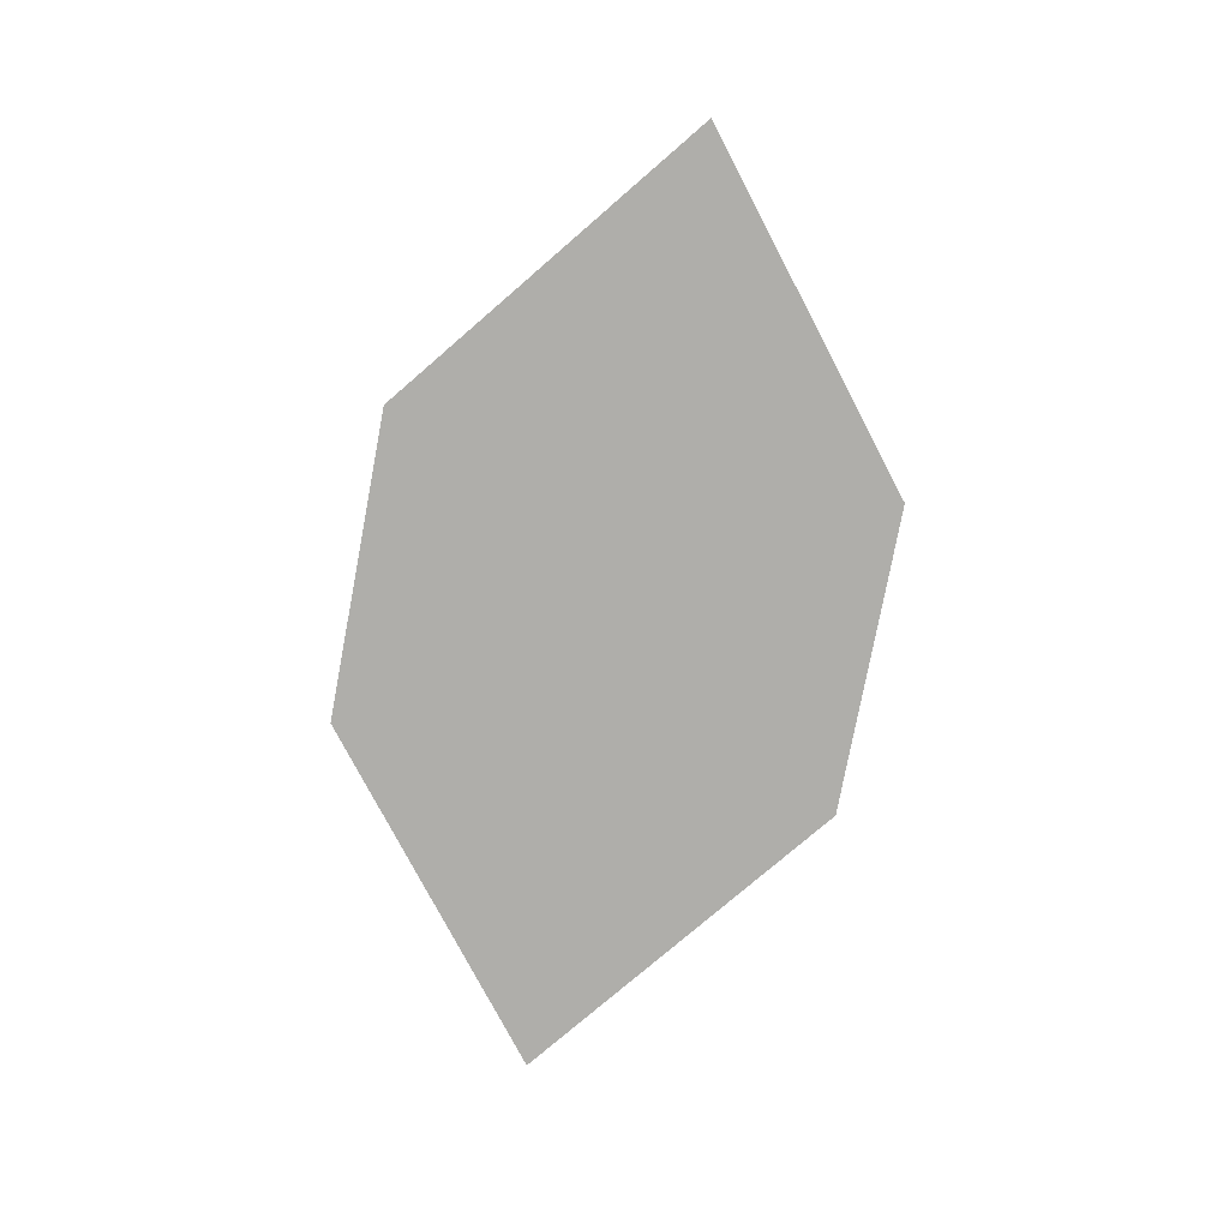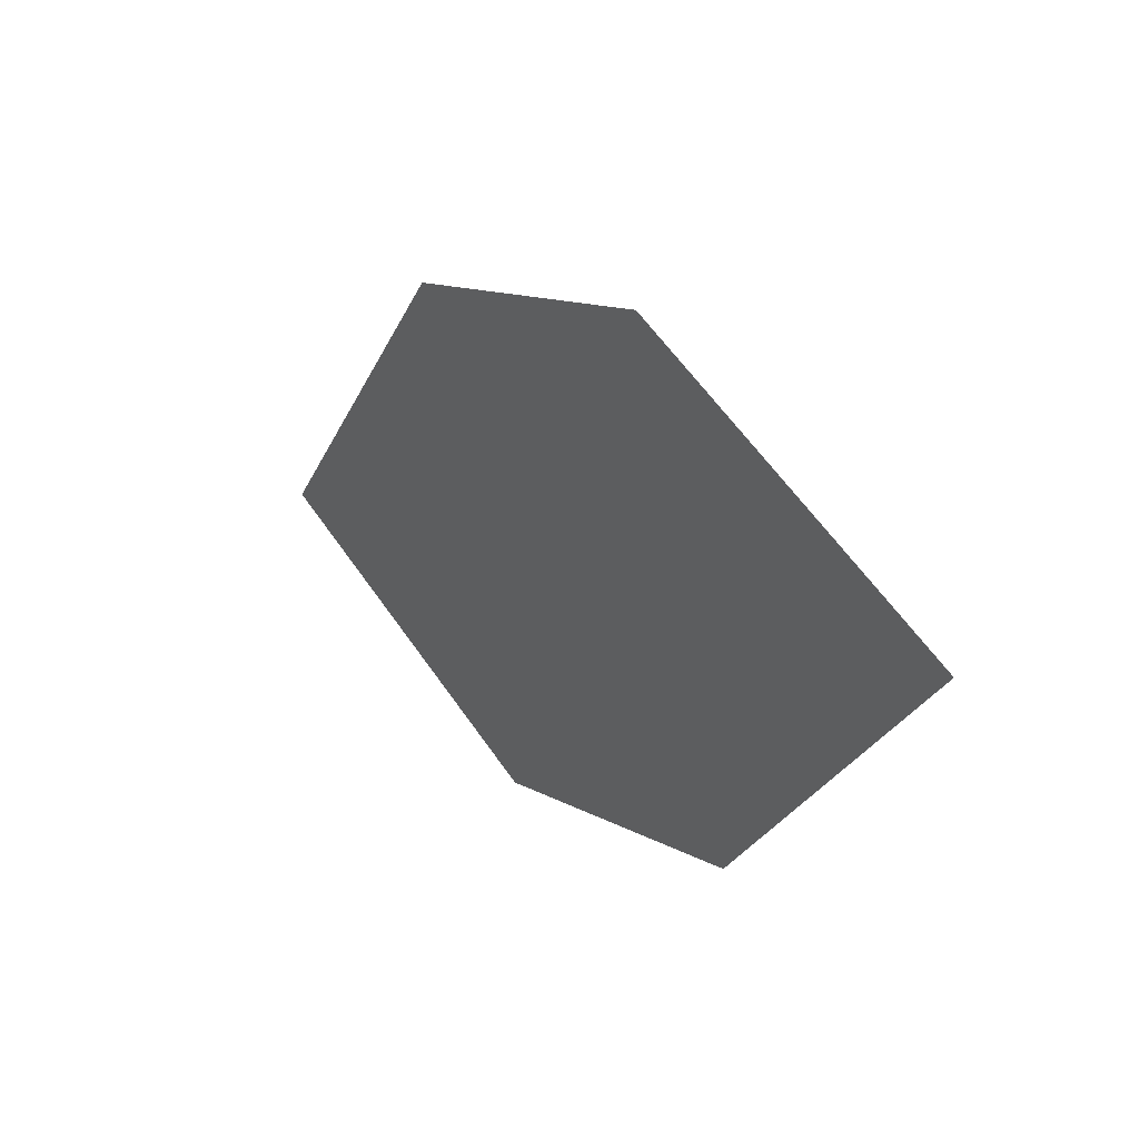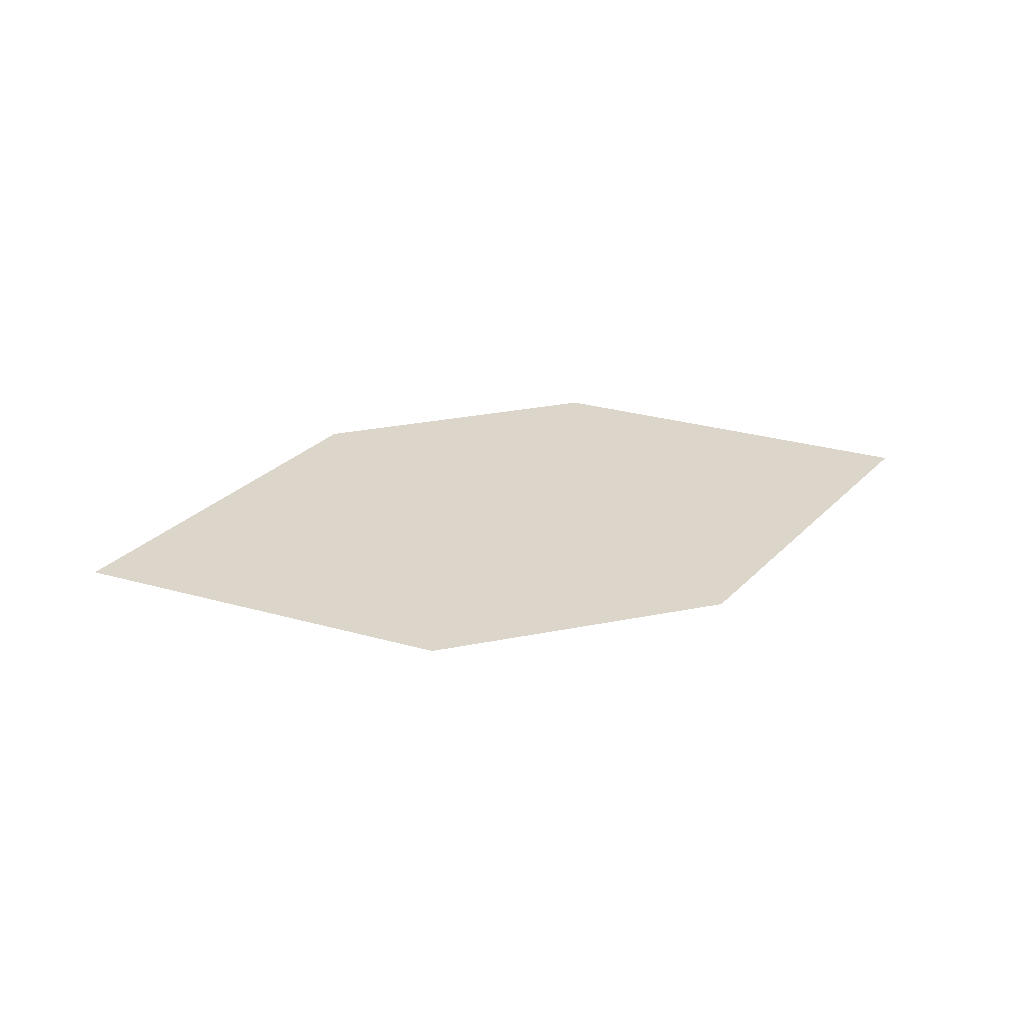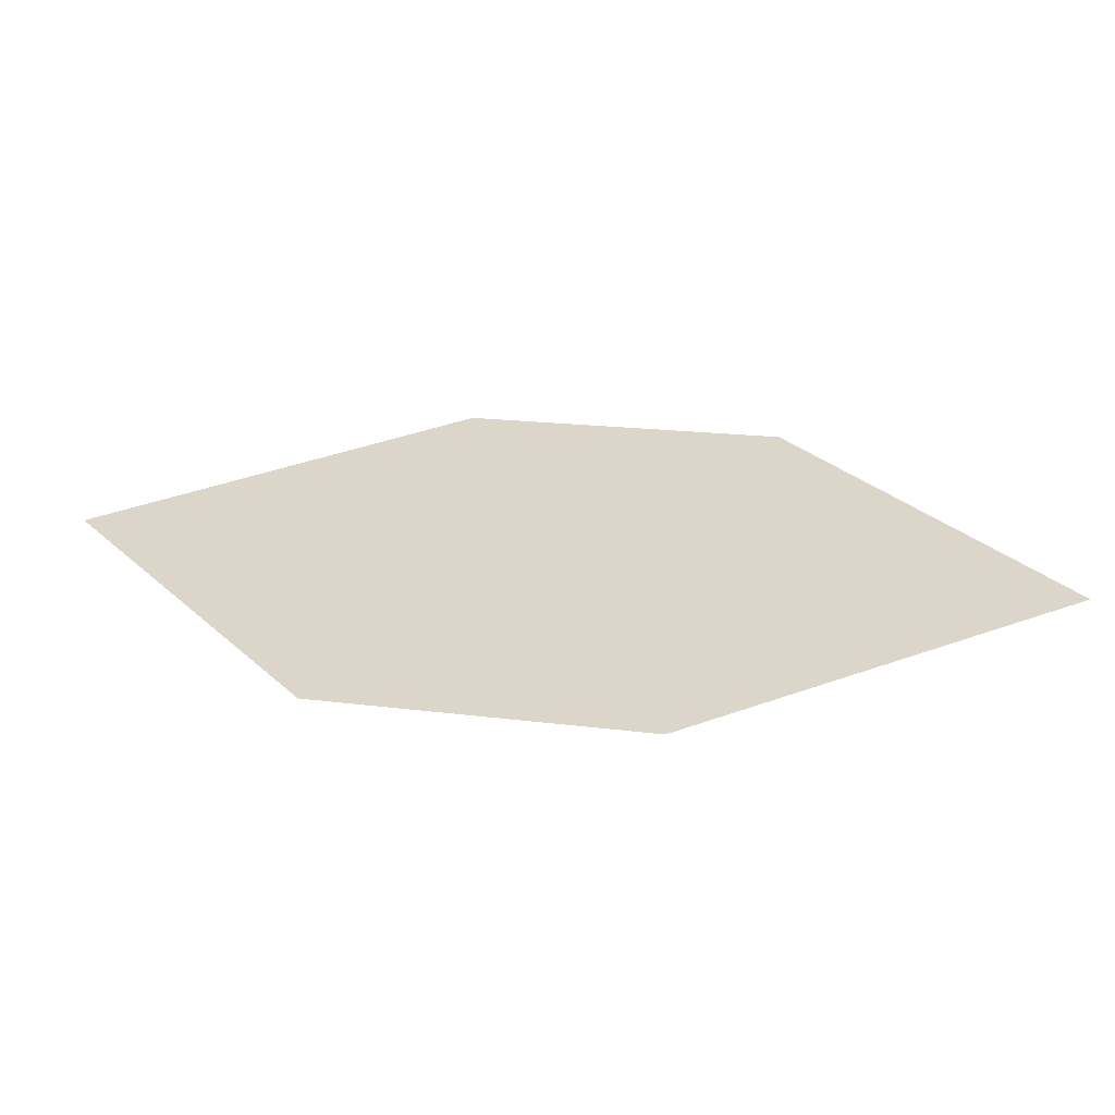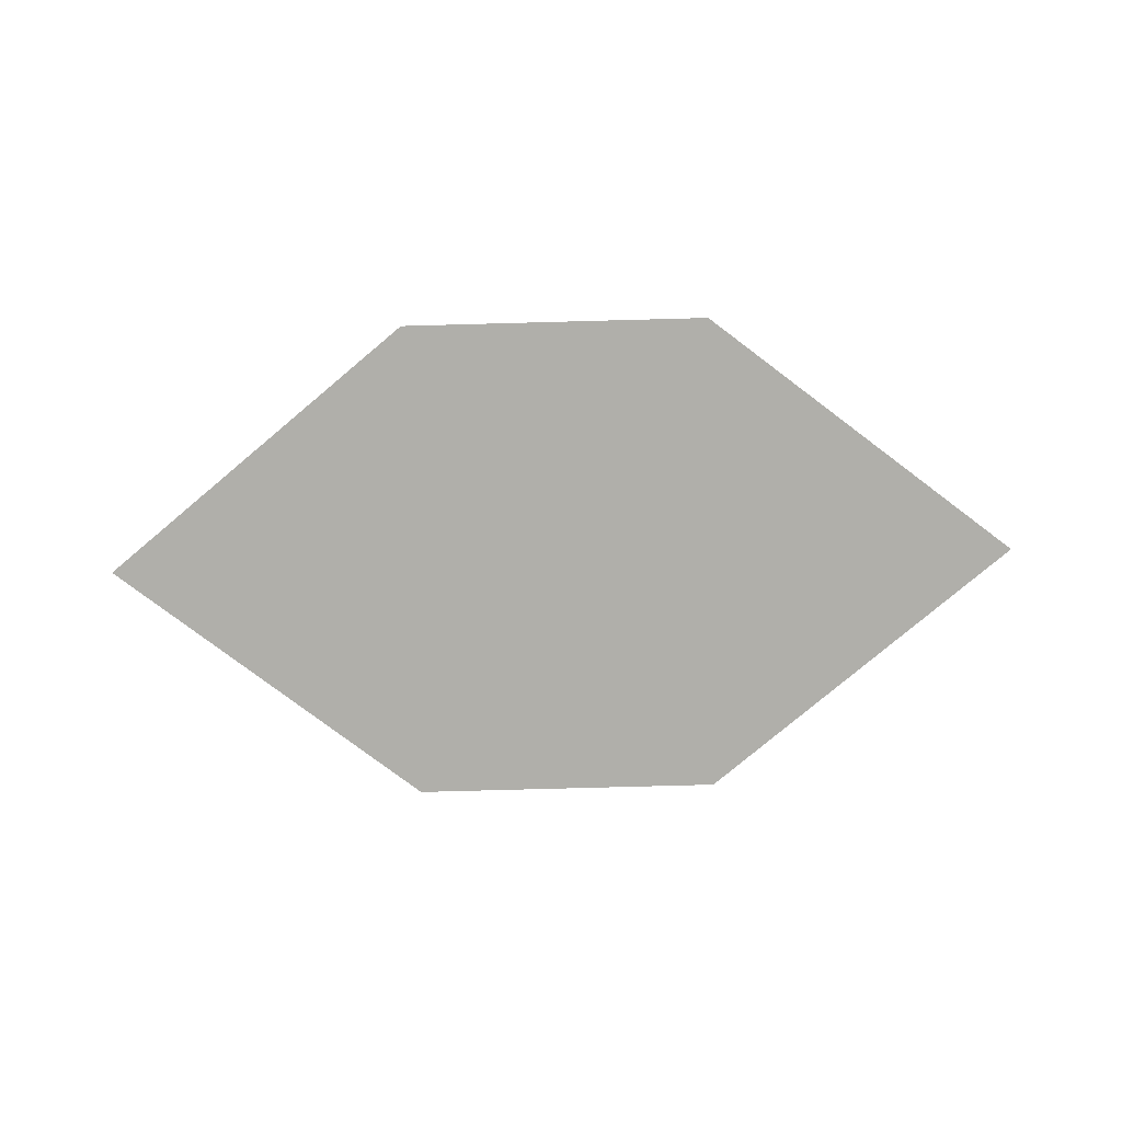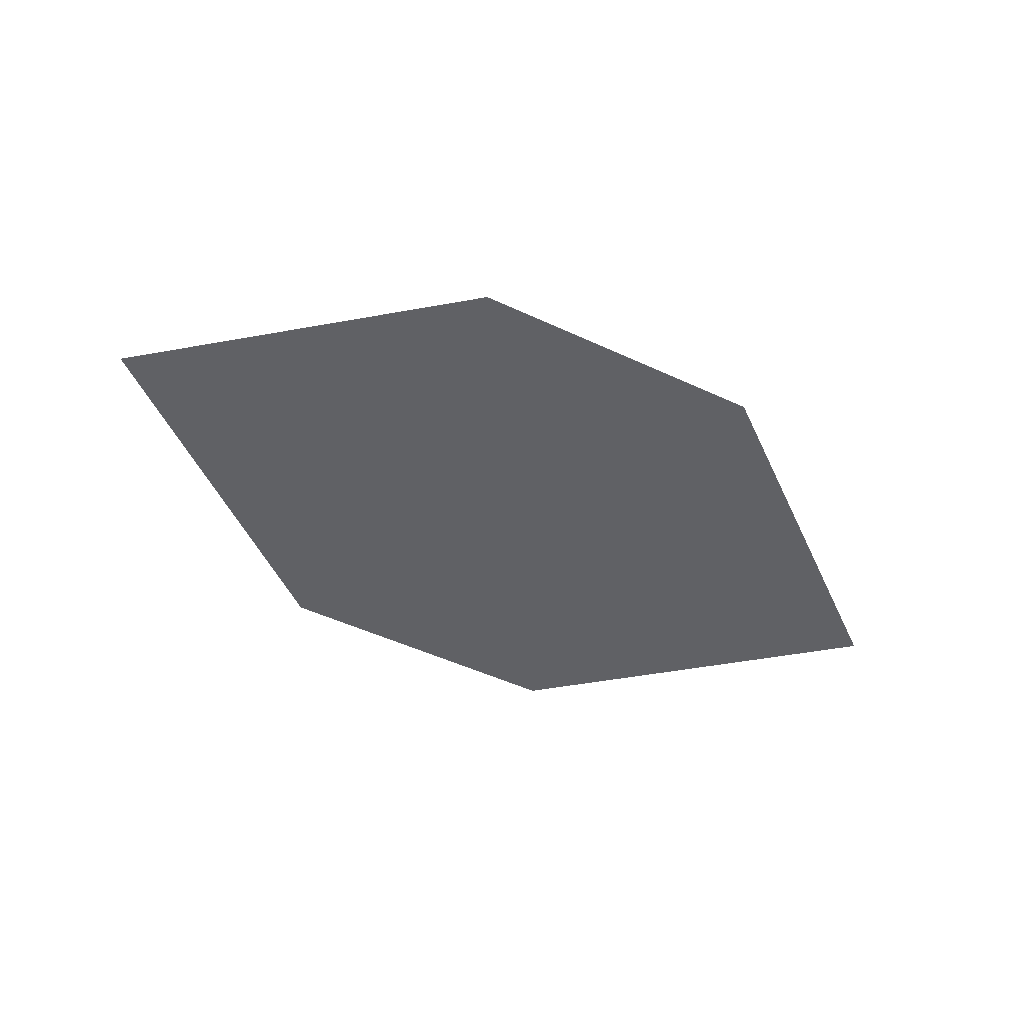
<metadata>
{"format":"obj","ext":"obj","renderer":"f3d","projection":"perspective","resolution":1024,"background":"white","views":[{"elev":-77.6,"azim":-85.6,"up":"+Z"},{"elev":30.9,"azim":52.1,"up":"+Y"},{"elev":29.7,"azim":178.9,"up":"+Z"},{"elev":-58.7,"azim":-175.8,"up":"+Y"},{"elev":-78.0,"azim":16.7,"up":"+Z"},{"elev":-49.7,"azim":-12.0,"up":"+Z"}]}
</metadata>
<code>
o leaves.160
v -0.2641 -0.04997 1.332
v -0.3598 -0.07591 1.332
v -0.2891 -0.08399 1.332
v -0.3029 -0.03325 1.332
v -0.3348 -0.0419 1.332
v -0.3211 -0.09263 1.332
f 1 2 6 3
f 1 4 5 2

</code>
